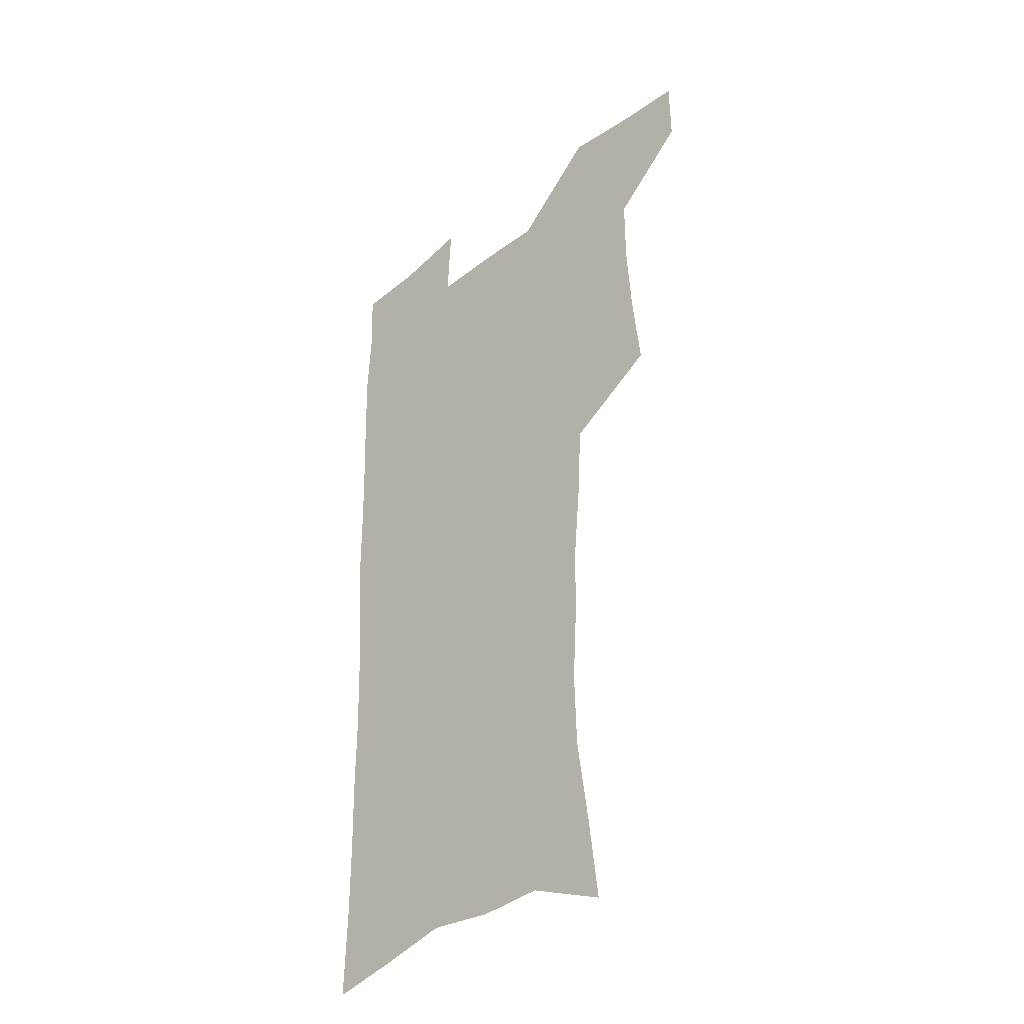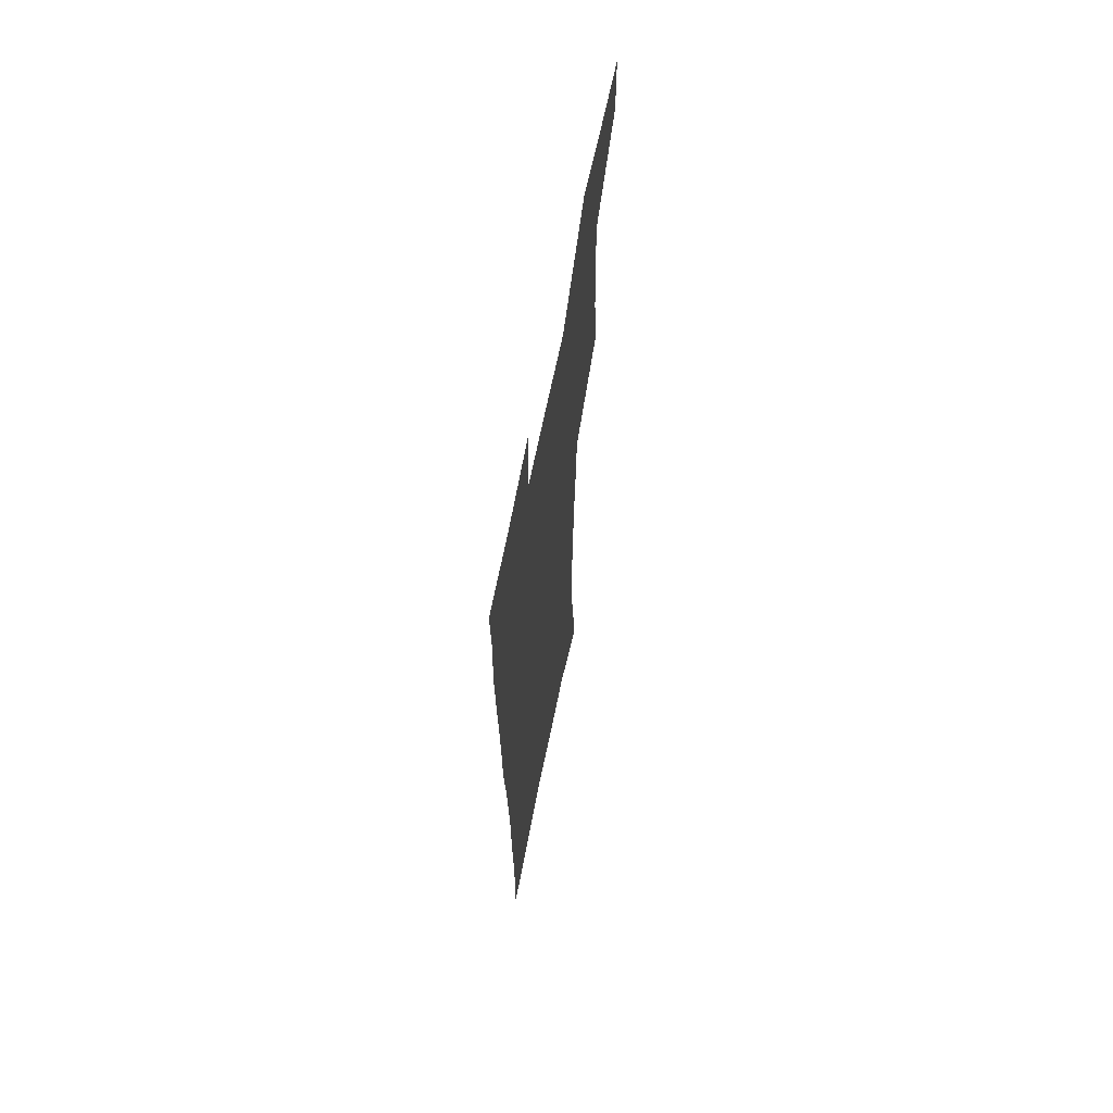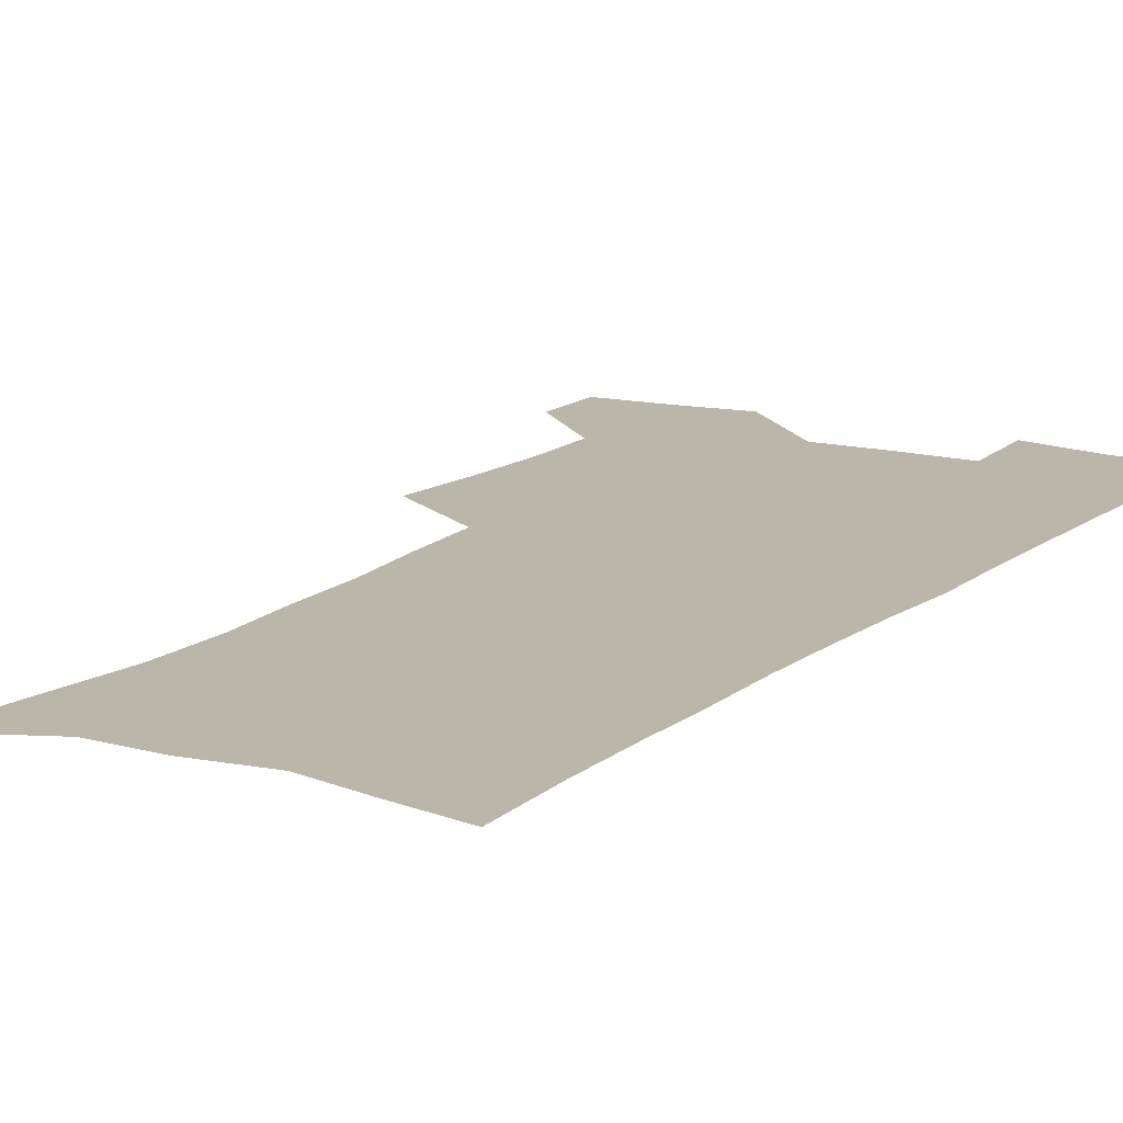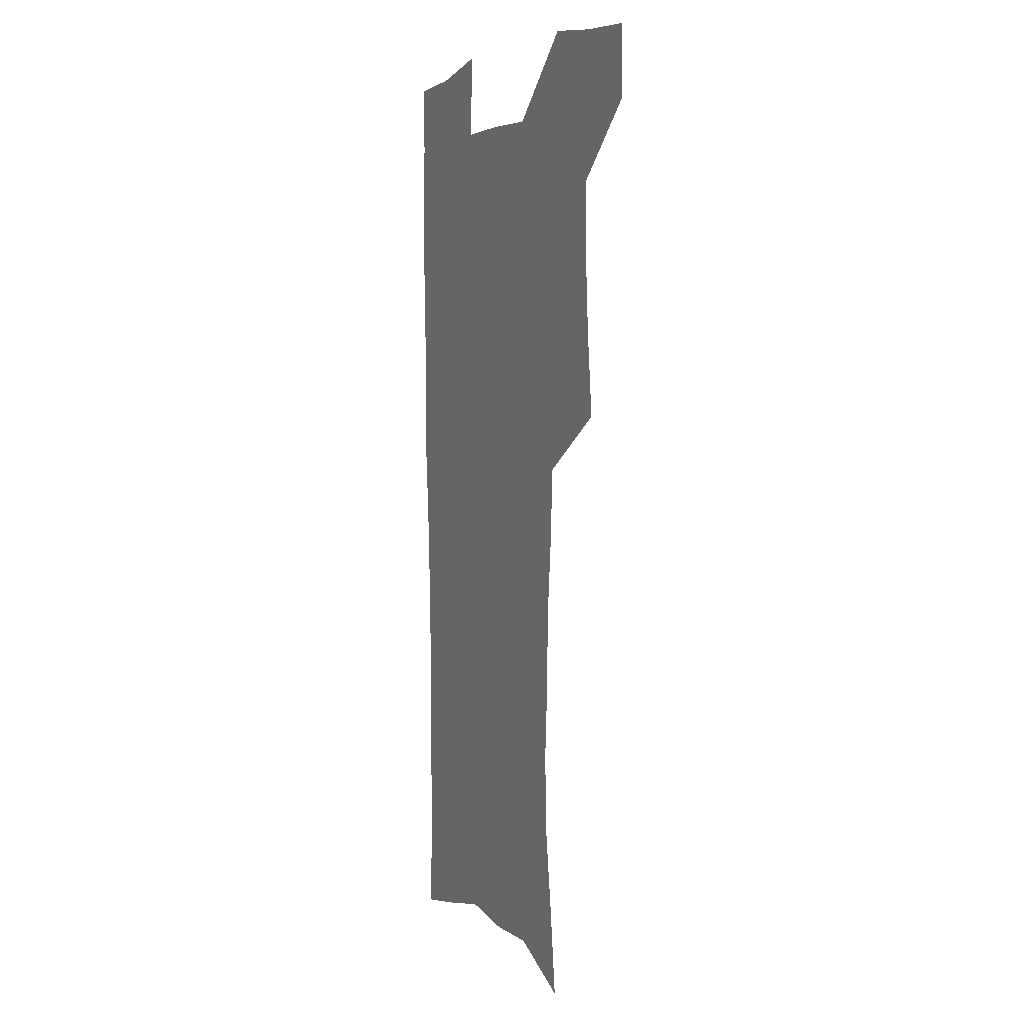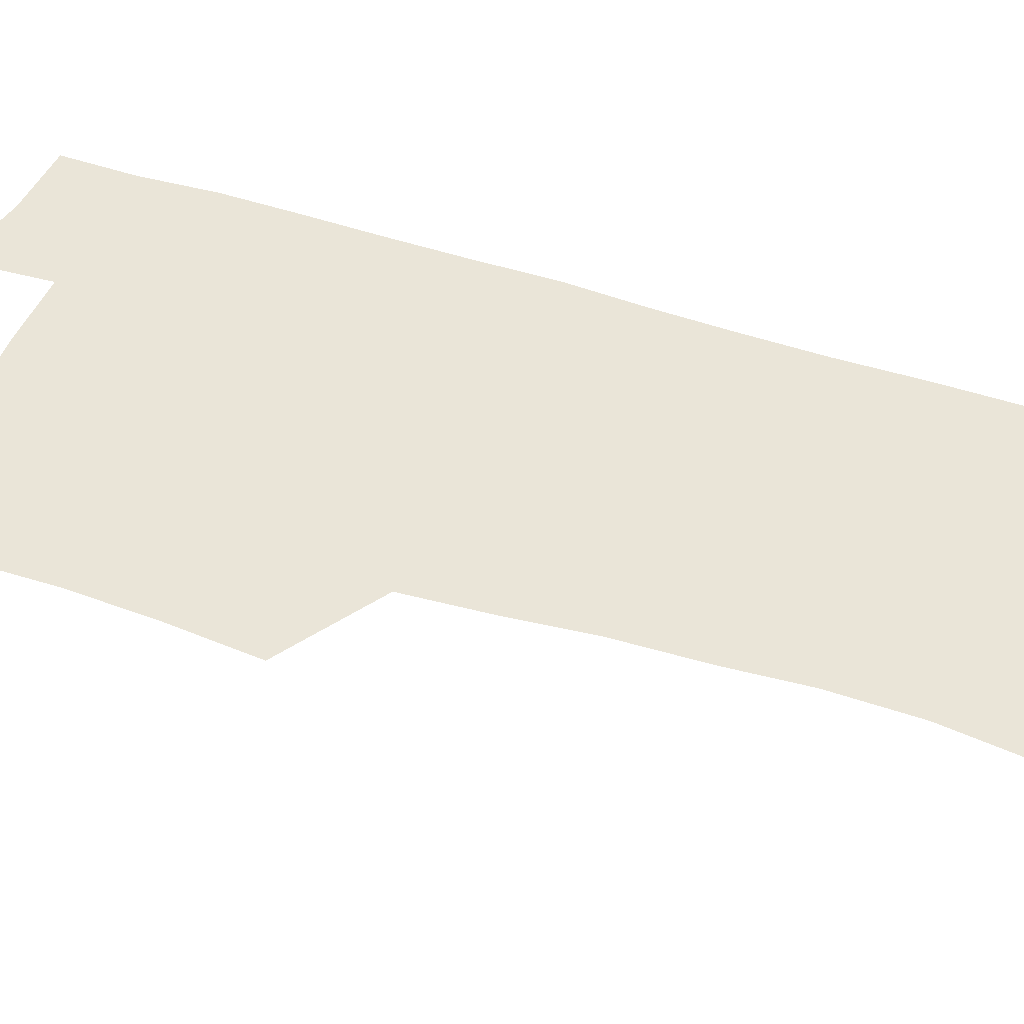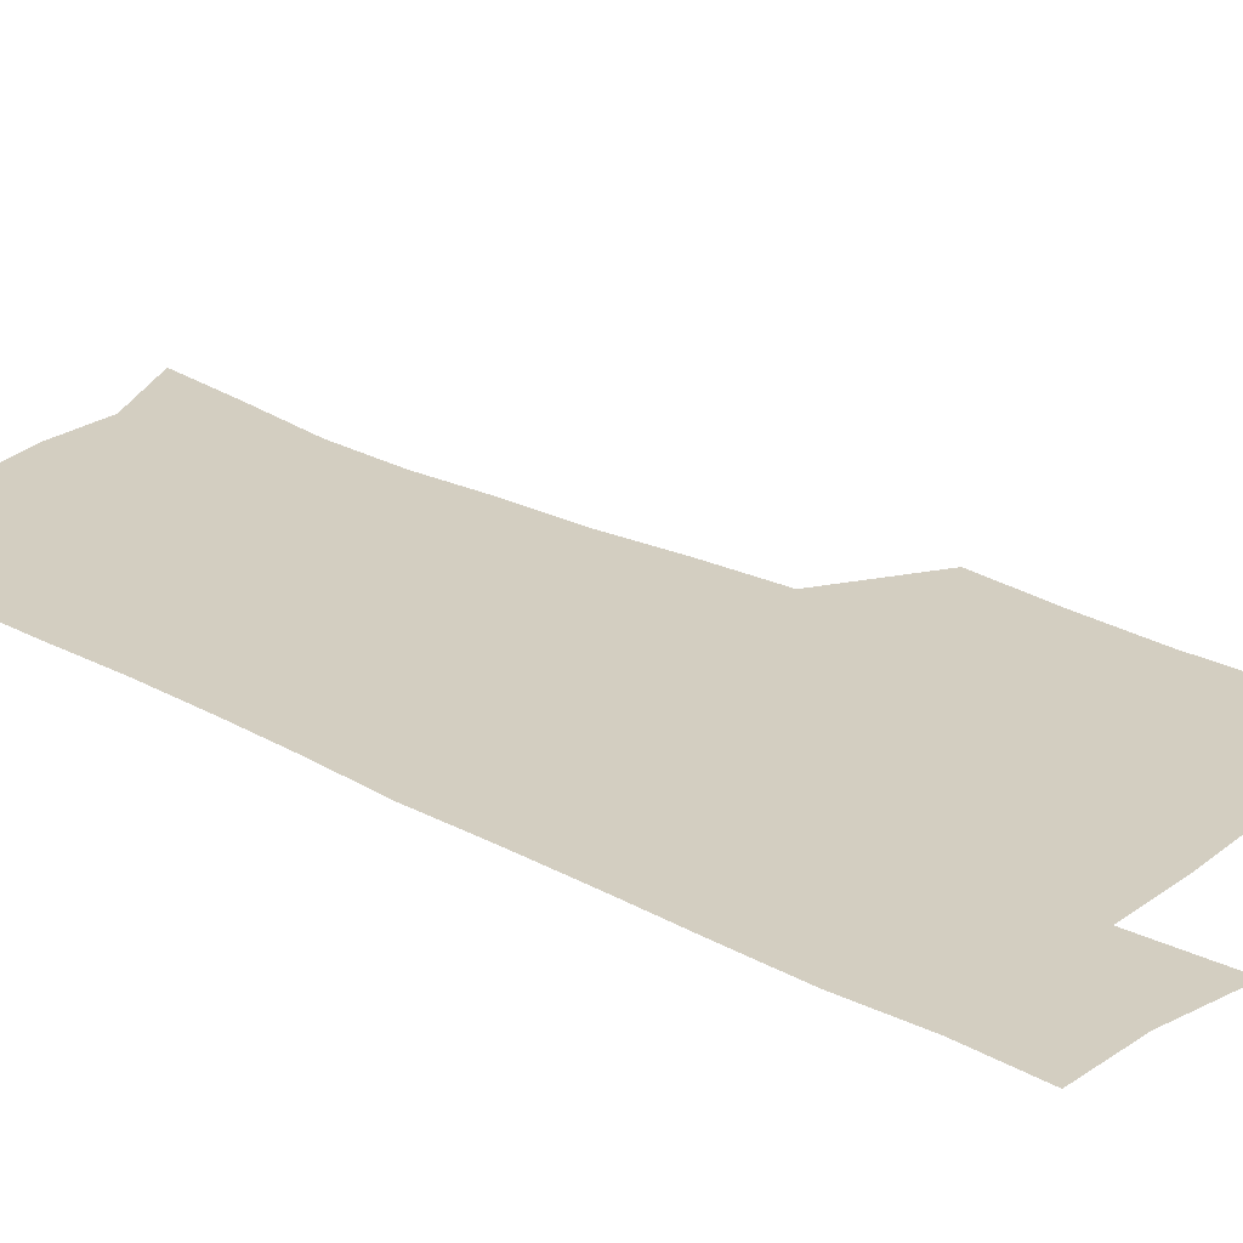
<metadata>
{"format":"obj","ext":"obj","renderer":"f3d","projection":"perspective","resolution":1024,"background":"white","views":[{"elev":-38.1,"azim":-135.6,"up":"+Y"},{"elev":67.6,"azim":101.5,"up":"+Y"},{"elev":14.1,"azim":30.3,"up":"+Z"},{"elev":3.9,"azim":-114.3,"up":"+Y"},{"elev":45.0,"azim":-69.6,"up":"+Z"},{"elev":25.3,"azim":130.3,"up":"+Z"}]}
</metadata>
<code>
v 479.6 537.5 0
v 479.8 566.8 0
v 505.8 411.3 0
v 509.3 445.5 0
v 511.3 477.7 0
v 511.2 508 0
v 513.4 537.7 0
v 509.5 568.9 0
v 540 159.6 0
v 544 194 0
v 549 230.5 0
v 549.9 262.6 0
v 548.2 292.1 0
v 547.5 325.2 0
v 544.8 355.9 0
v 543 387.8 0
v 543.9 420.6 0
v 544 451.1 0
v 544.6 480.8 0
v 546.7 510 0
v 543.6 539.3 0
v 538.5 572.8 0
v 572.9 174.5 0
v 577 210.8 0
v 578.3 243.1 0
v 578 273.2 0
v 576.2 301.8 0
v 576.3 334.7 0
v 575.9 365.9 0
v 575.4 396.2 0
v 574.7 425.2 0
v 575.3 454.8 0
v 575 482.9 0
v 575.1 510.9 0
v 574.2 539.1 0
v 599.5 173.8 0
v 603.6 217.8 0
v 604.1 248.6 0
v 603.6 277.6 0
v 603.8 309.6 0
v 603.4 339.6 0
v 603.1 369.5 0
v 602.9 398.5 0
v 603.1 427.7 0
v 603.3 456.1 0
v 603.6 484 0
v 603.4 511.2 0
v 602.7 540 0
v 627.7 177.7 0
v 628.6 216.6 0
v 629.1 248.1 0
v 629 280 0
v 629.3 308.8 0
v 629.2 340.4 0
v 629.4 369.7 0
v 629.7 398.5 0
v 630.2 427.2 0
v 630.6 455.7 0
v 631 483.6 0
v 631.4 511.4 0
v 631.6 539.6 0
v 630.1 574.4 0
v 655.6 171.8 0
v 654.2 212.8 0
v 655.4 242.5 0
v 654.6 276.2 0
v 654.9 307 0
v 655.4 337.1 0
v 656 366.9 0
v 656.8 396.2 0
v 657.8 425.1 0
v 658.6 453.9 0
v 659.1 482.6 0
v 659.1 511 0
v 660.3 538.4 0
v 661.5 568.3 0
v 683.5 166.6 0
v 682.5 202.7 0
v 682.6 234.8 0
v 683.4 265.9 0
v 683.3 297.9 0
v 684.3 328.6 0
v 685.8 358.7 0
v 688.1 388.2 0
v 688.3 419.4 0
v 689 449.7 0
v 690.1 479.3 0
v 690.8 508.7 0
v 689.5 538.4 0
v 690.4 566.9 0
f 6 7 1
f 1 7 2
f 7 8 2
f 16 17 3
f 3 17 4
f 17 18 4
f 4 18 5
f 18 19 5
f 5 19 6
f 19 20 6
f 6 20 7
f 20 21 7
f 7 21 8
f 21 22 8
f 9 23 10
f 23 24 10
f 10 24 11
f 24 25 11
f 11 25 12
f 25 26 12
f 12 26 13
f 26 27 13
f 13 27 14
f 27 28 14
f 14 28 15
f 28 29 15
f 15 29 16
f 29 30 16
f 16 30 17
f 30 31 17
f 17 31 18
f 31 32 18
f 18 32 19
f 32 33 19
f 19 33 20
f 33 34 20
f 20 34 21
f 34 35 21
f 21 35 22
f 23 36 24
f 36 37 24
f 24 37 25
f 37 38 25
f 25 38 26
f 38 39 26
f 26 39 27
f 39 40 27
f 27 40 28
f 40 41 28
f 28 41 29
f 41 42 29
f 29 42 30
f 42 43 30
f 30 43 31
f 43 44 31
f 31 44 32
f 44 45 32
f 32 45 33
f 45 46 33
f 33 46 34
f 46 47 34
f 34 47 35
f 47 48 35
f 36 49 37
f 49 50 37
f 37 50 38
f 50 51 38
f 38 51 39
f 51 52 39
f 39 52 40
f 52 53 40
f 40 53 41
f 53 54 41
f 41 54 42
f 54 55 42
f 42 55 43
f 55 56 43
f 43 56 44
f 56 57 44
f 44 57 45
f 57 58 45
f 45 58 46
f 58 59 46
f 46 59 47
f 59 60 47
f 47 60 48
f 60 61 48
f 49 63 50
f 63 64 50
f 50 64 51
f 64 65 51
f 51 65 52
f 65 66 52
f 52 66 53
f 66 67 53
f 53 67 54
f 67 68 54
f 54 68 55
f 68 69 55
f 55 69 56
f 69 70 56
f 56 70 57
f 70 71 57
f 57 71 58
f 71 72 58
f 58 72 59
f 72 73 59
f 59 73 60
f 73 74 60
f 60 74 61
f 74 75 61
f 61 75 62
f 75 76 62
f 63 77 64
f 77 78 64
f 64 78 65
f 78 79 65
f 65 79 66
f 79 80 66
f 66 80 67
f 80 81 67
f 67 81 68
f 81 82 68
f 68 82 69
f 82 83 69
f 69 83 70
f 83 84 70
f 70 84 71
f 84 85 71
f 71 85 72
f 85 86 72
f 72 86 73
f 86 87 73
f 73 87 74
f 87 88 74
f 74 88 75
f 88 89 75
f 75 89 76
f 89 90 76

</code>
